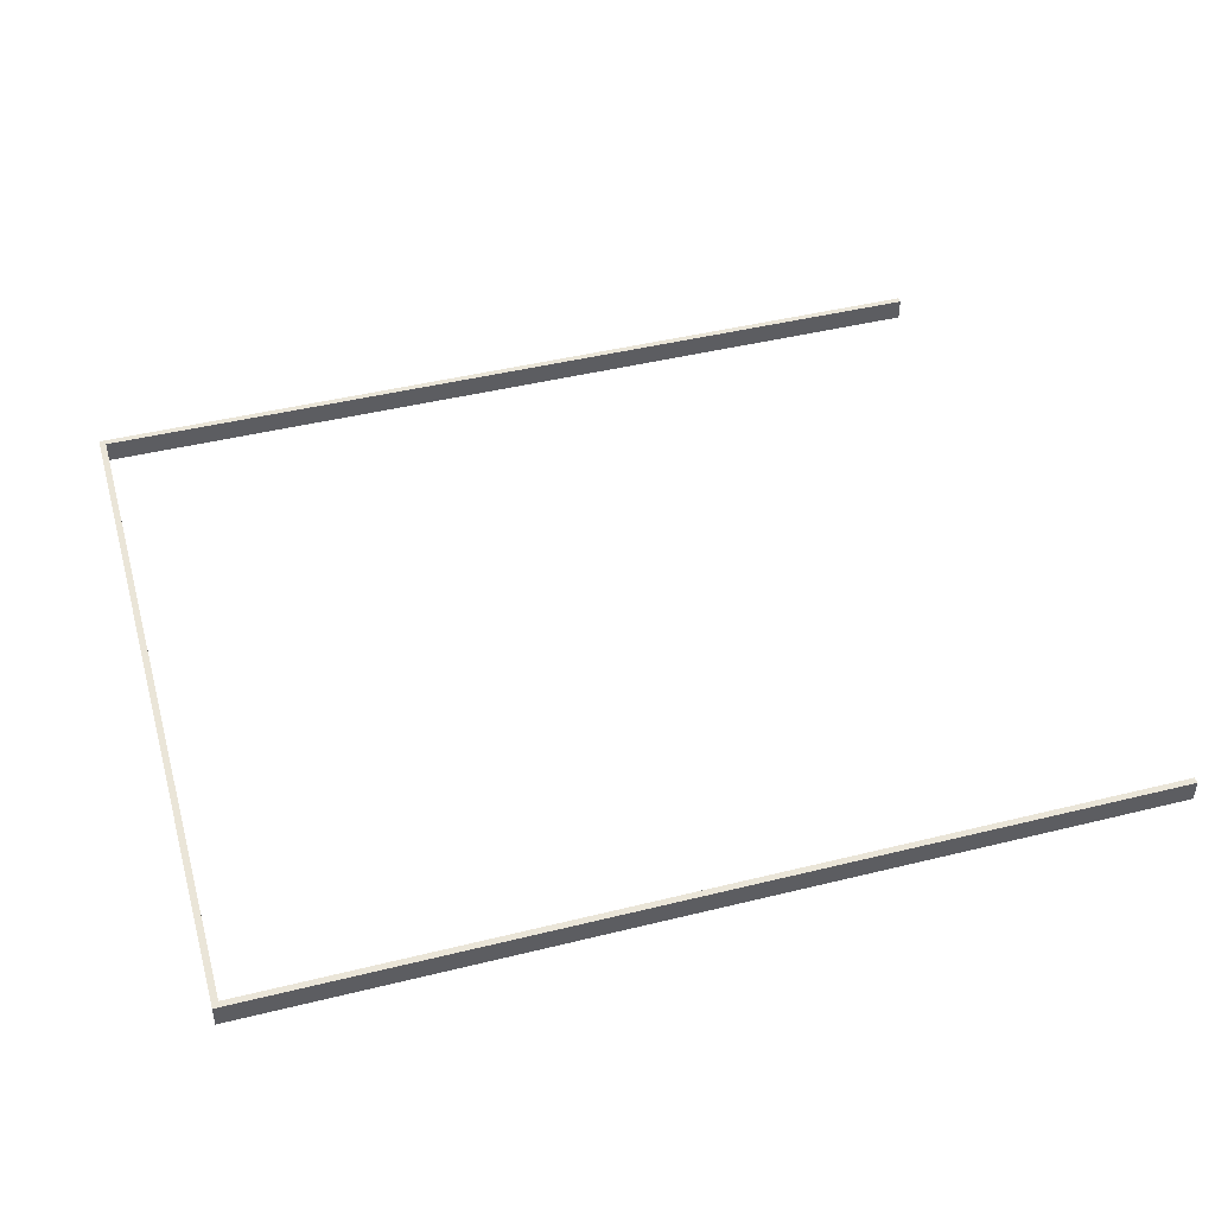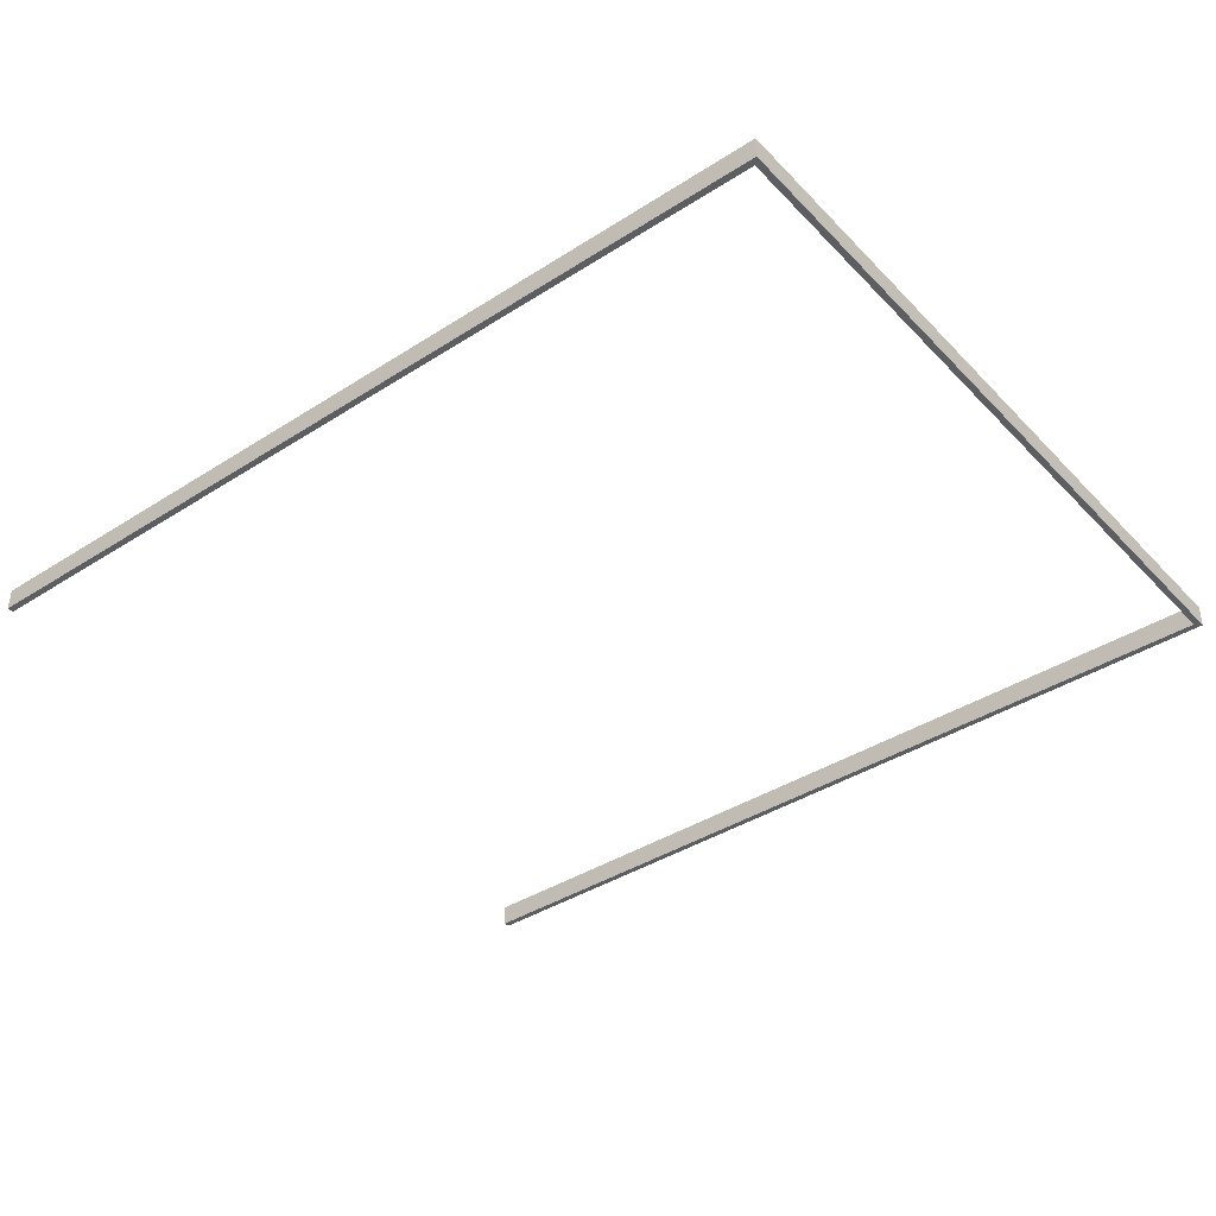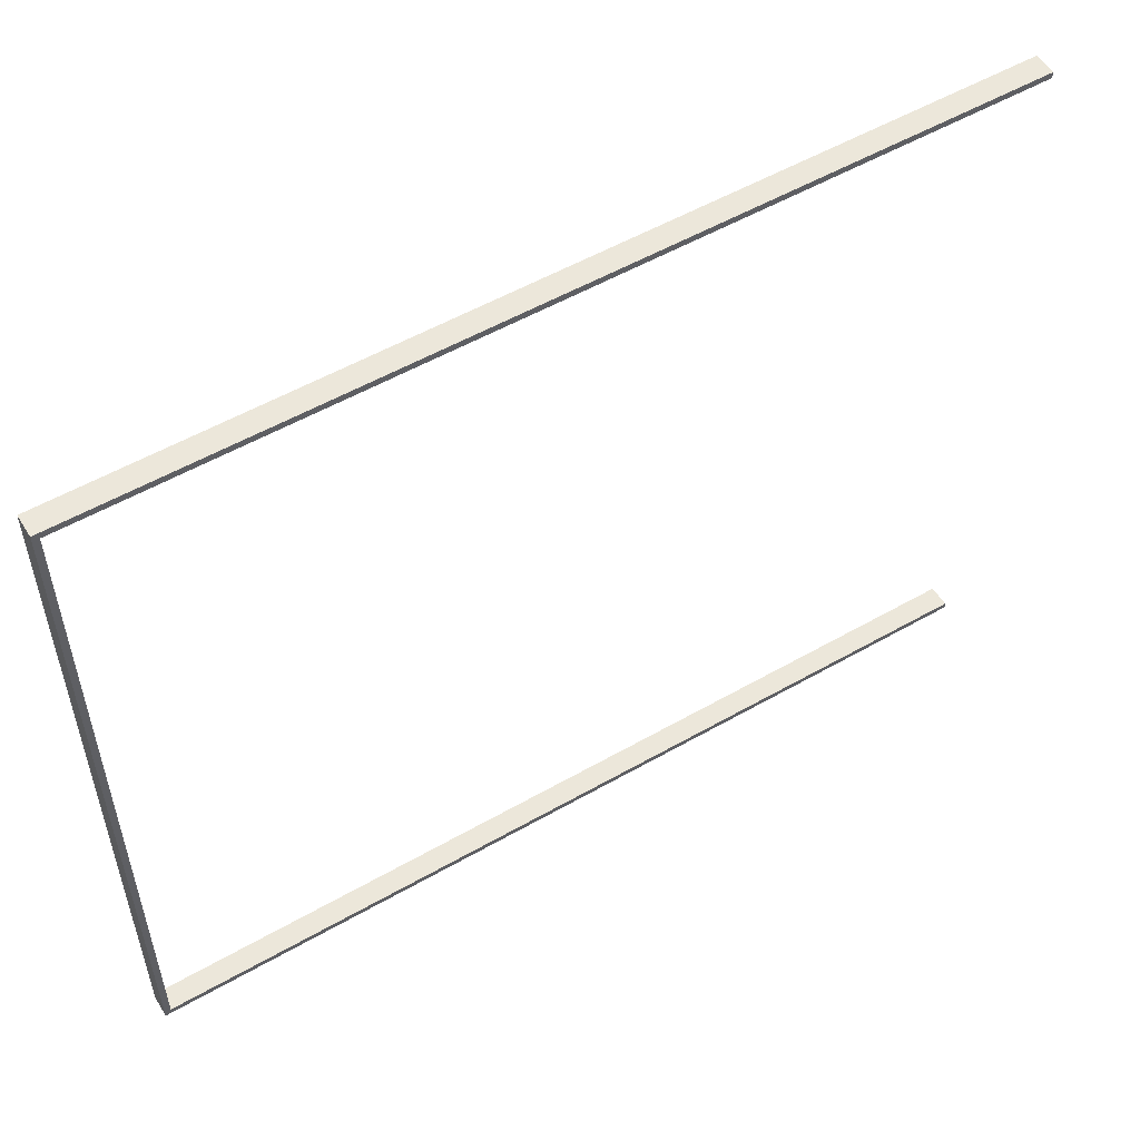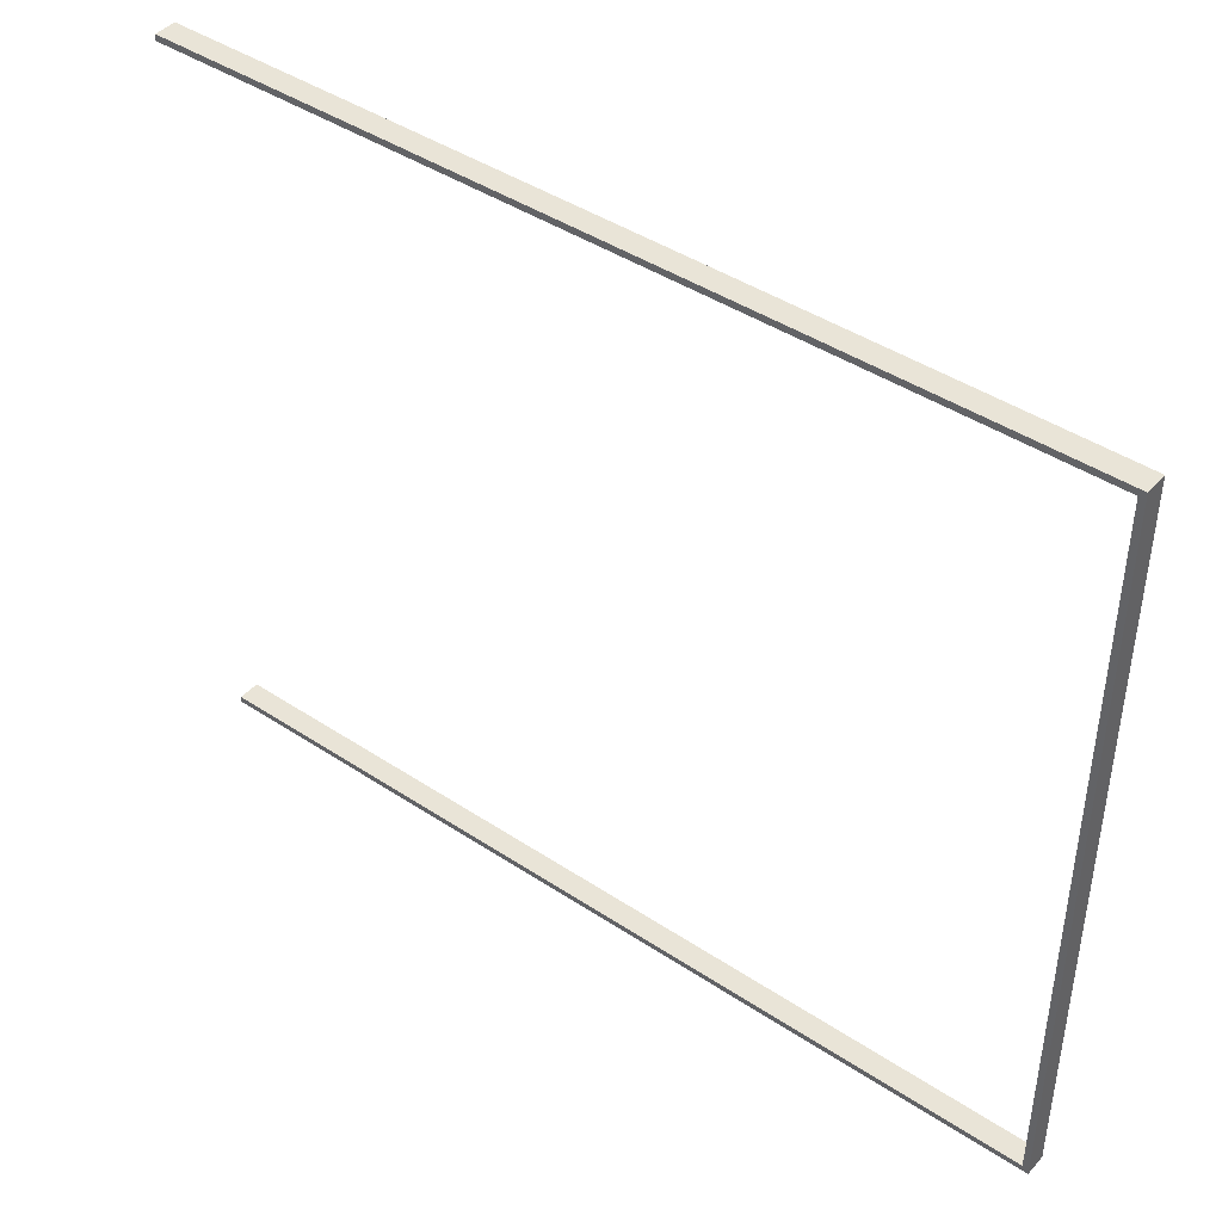
<metadata>
{"format":"obj","ext":"obj","renderer":"f3d","projection":"perspective","resolution":1024,"background":"white","views":[{"elev":44.8,"azim":164.0,"up":"+Y"},{"elev":-39.4,"azim":38.6,"up":"+Y"},{"elev":54.1,"azim":148.7,"up":"+Z"},{"elev":43.4,"azim":38.0,"up":"+Z"}]}
</metadata>
<code>
o Cube.2658_0040
v -2.271 -0.231 0.324
v -2.271 -0.21 0.324
v -2.271 -0.231 0.33
v -2.271 -0.21 0.33
v -1.431 -0.231 0.324
v -1.431 -0.21 0.324
v -1.425 -0.231 0.33
v -1.425 -0.21 0.33
v -1.431 -0.231 -0.3705
v -1.431 -0.21 -0.3705
v -1.425 -0.231 -0.3765
v -1.425 -0.21 -0.3765
v -2.271 -0.231 -0.3705
v -2.271 -0.21 -0.3705
v -2.271 -0.231 -0.3765
v -2.271 -0.21 -0.3765
f 1 4 2
f 8 10 6
f 5 3 1
f 6 1 2
f 4 6 2
f 7 4 3
f 15 12 11
f 11 8 7
f 9 7 5
f 10 5 6
f 16 13 14
f 9 15 11
f 14 9 10
f 16 10 12
f 1 3 4
f 8 12 10
f 5 7 3
f 6 5 1
f 4 8 6
f 7 8 4
f 15 16 12
f 11 12 8
f 9 11 7
f 10 9 5
f 16 15 13
f 9 13 15
f 14 13 9
f 16 14 10

</code>
